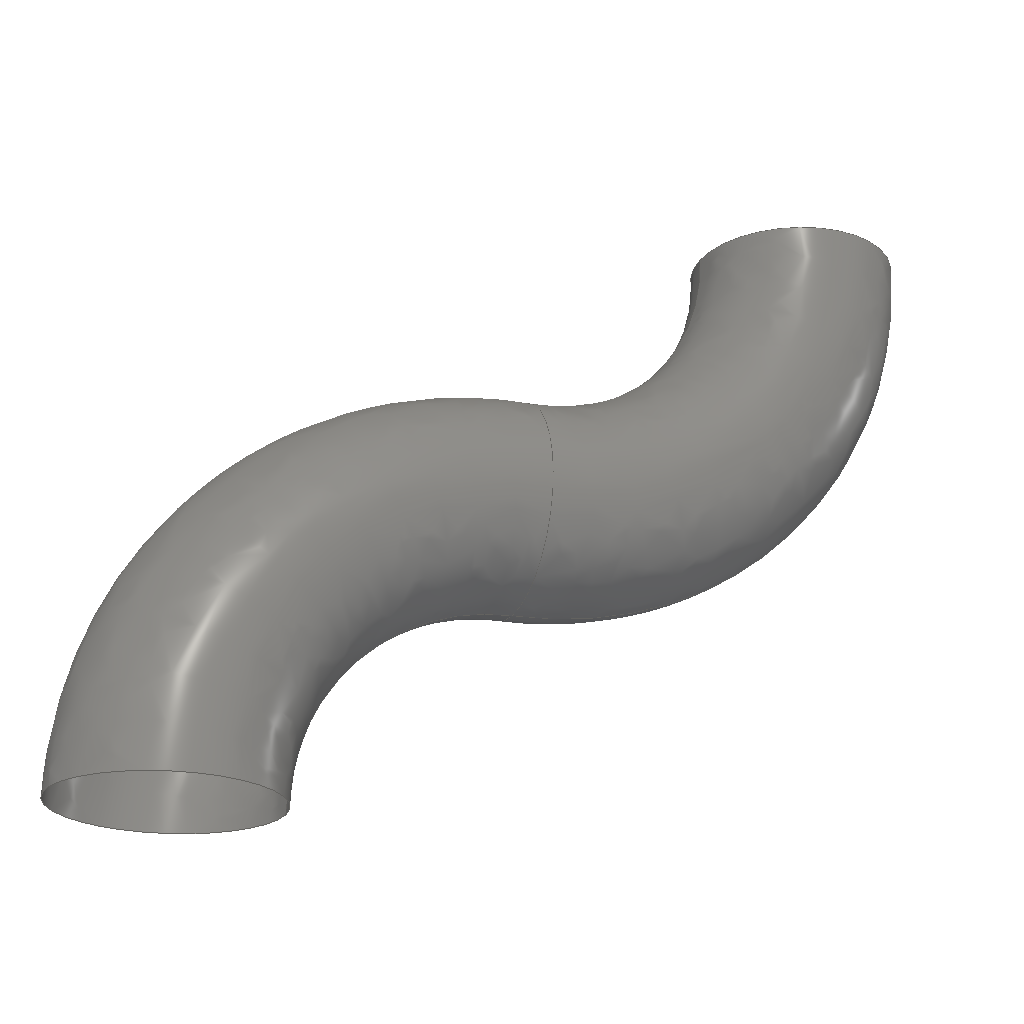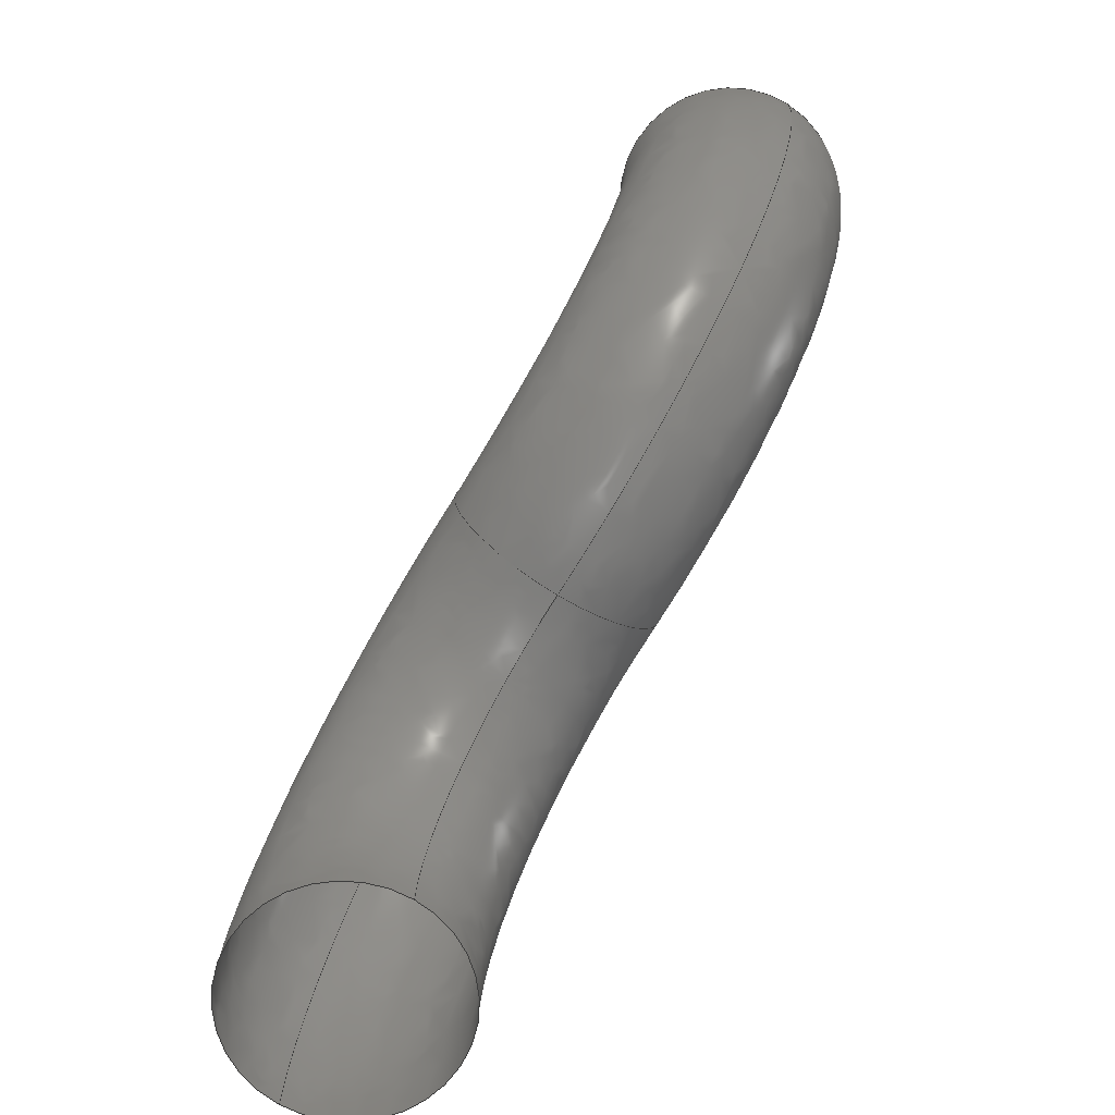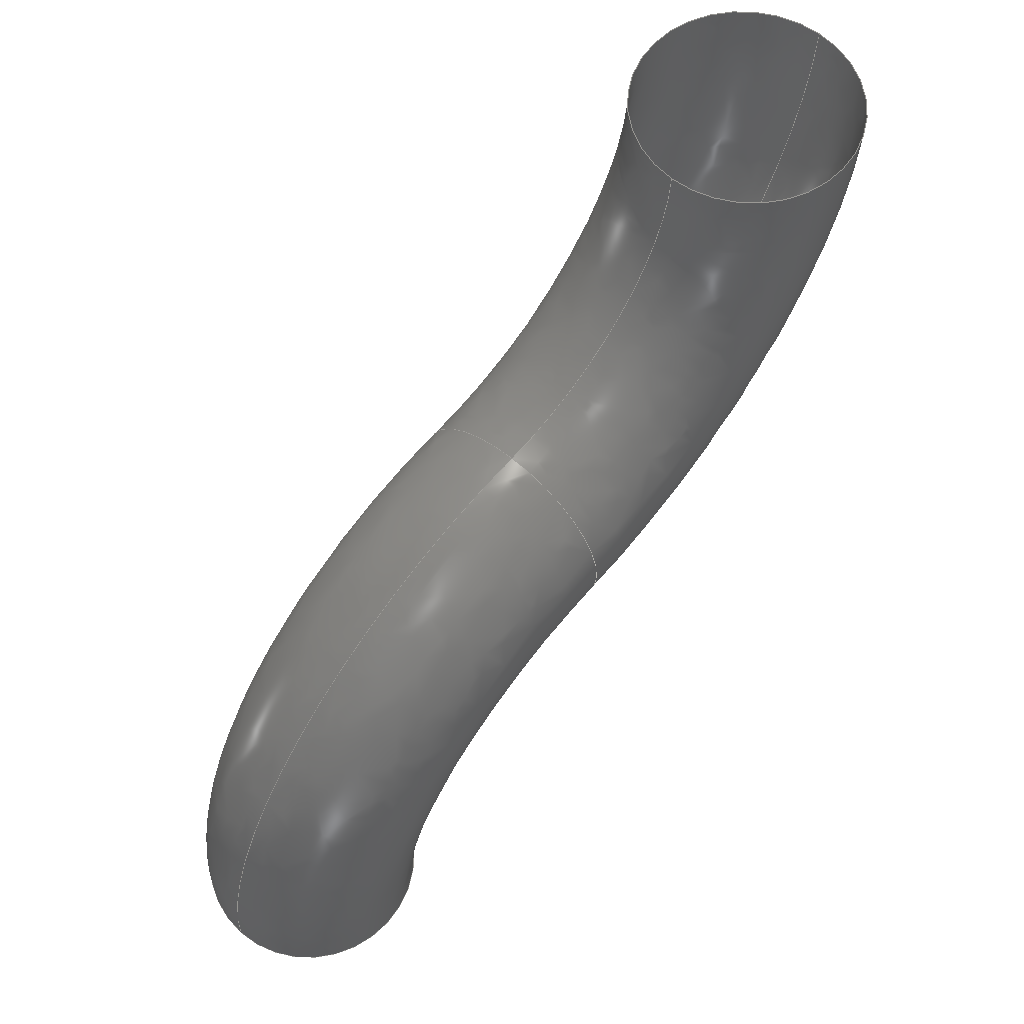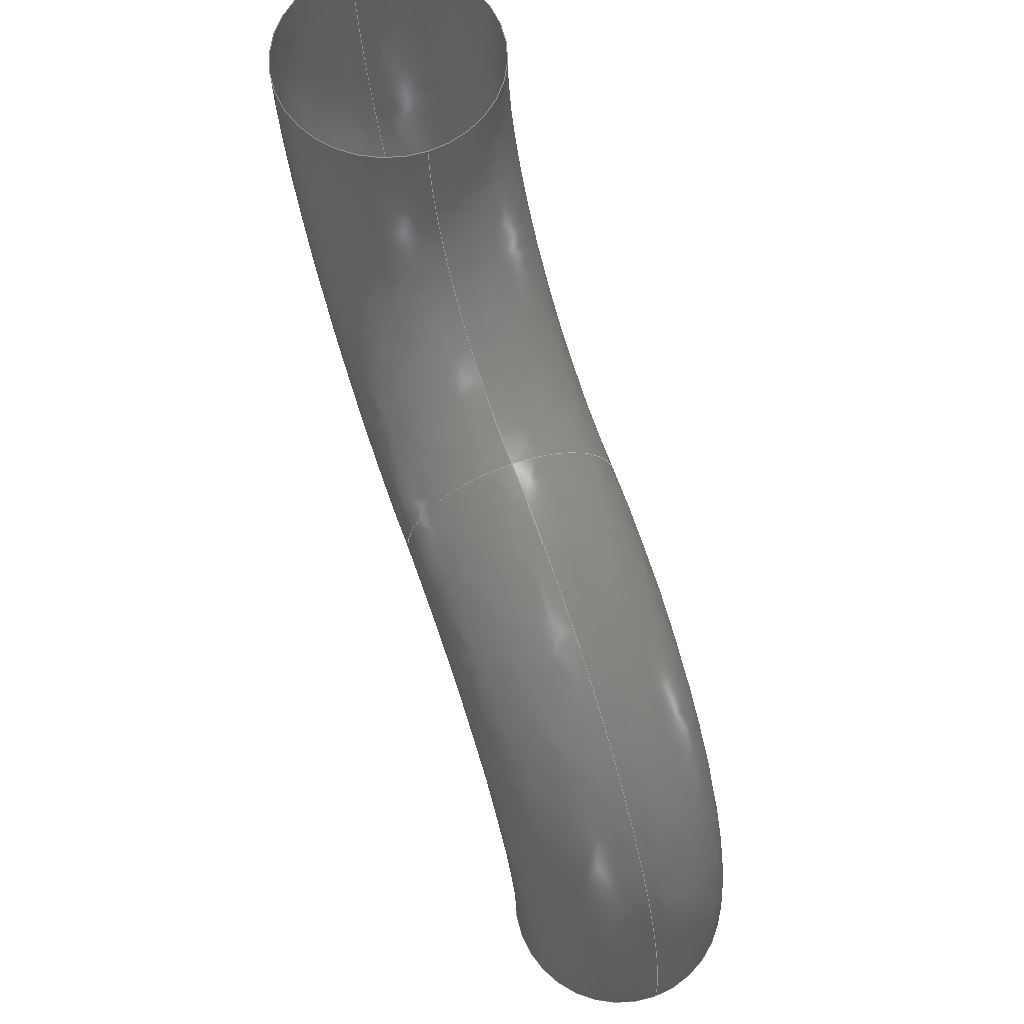
<metadata>
{"format":"step","ext":"stp","renderer":"f3d","projection":"perspective","resolution":1024,"background":"white","views":[{"elev":-22.4,"azim":159.1,"up":"+Z"},{"elev":-72.7,"azim":-121.8,"up":"+Z"},{"elev":62.4,"azim":130.9,"up":"+Z"},{"elev":65.4,"azim":69.8,"up":"+Z"}]}
</metadata>
<code>
ISO-10303-21;
DATA;
#1=SHAPE_REPRESENTATION_RELATIONSHIP('','',#159,#3);
#2=SHELL_BASED_SURFACE_MODEL('shell_1',(#4));
#3=MANIFOLD_SURFACE_SHAPE_REPRESENTATION('shell_rep_0',(#2,#171),#158);
#4=OPEN_SHELL('',(#5,#6,#7,#8));
#5=ADVANCED_FACE('',(#9),#69,.T.);
#6=ADVANCED_FACE('',(#10),#70,.T.);
#7=ADVANCED_FACE('',(#11),#71,.T.);
#8=ADVANCED_FACE('',(#12),#72,.T.);
#9=FACE_OUTER_BOUND('',#13,.T.);
#10=FACE_OUTER_BOUND('',#14,.T.);
#11=FACE_OUTER_BOUND('',#15,.T.);
#12=FACE_OUTER_BOUND('',#16,.T.);
#13=EDGE_LOOP('',(#17,#18,#19,#20));
#14=EDGE_LOOP('',(#21,#22,#23,#24));
#15=EDGE_LOOP('',(#25,#26,#27,#28));
#16=EDGE_LOOP('',(#29,#30,#31,#32));
#17=ORIENTED_EDGE('',*,*,#33,.T.);
#18=ORIENTED_EDGE('',*,*,#34,.T.);
#19=ORIENTED_EDGE('',*,*,#35,.T.);
#20=ORIENTED_EDGE('',*,*,#36,.T.);
#21=ORIENTED_EDGE('',*,*,#37,.T.);
#22=ORIENTED_EDGE('',*,*,#38,.T.);
#23=ORIENTED_EDGE('',*,*,#39,.T.);
#24=ORIENTED_EDGE('',*,*,#34,.F.);
#25=ORIENTED_EDGE('',*,*,#35,.F.);
#26=ORIENTED_EDGE('',*,*,#40,.T.);
#27=ORIENTED_EDGE('',*,*,#33,.F.);
#28=ORIENTED_EDGE('',*,*,#41,.T.);
#29=ORIENTED_EDGE('',*,*,#39,.F.);
#30=ORIENTED_EDGE('',*,*,#42,.T.);
#31=ORIENTED_EDGE('',*,*,#37,.F.);
#32=ORIENTED_EDGE('',*,*,#40,.F.);
#33=EDGE_CURVE('',#63,#64,#43,.T.);
#34=EDGE_CURVE('',#64,#65,#44,.T.);
#35=EDGE_CURVE('',#65,#66,#45,.T.);
#36=EDGE_CURVE('',#66,#63,#46,.T.);
#37=EDGE_CURVE('',#64,#67,#47,.T.);
#38=EDGE_CURVE('',#67,#68,#48,.T.);
#39=EDGE_CURVE('',#68,#65,#49,.T.);
#40=EDGE_CURVE('',#65,#64,#50,.T.);
#41=EDGE_CURVE('',#63,#66,#51,.T.);
#42=EDGE_CURVE('',#68,#67,#52,.T.);
#43=TRIMMED_CURVE($,#53,(#264),(#265),.T.,.CARTESIAN.);
#44=TRIMMED_CURVE($,#54,(#267),(#268),.T.,.CARTESIAN.);
#45=TRIMMED_CURVE($,#55,(#270),(#271),.T.,.CARTESIAN.);
#46=TRIMMED_CURVE($,#56,(#273),(#274),.T.,.CARTESIAN.);
#47=TRIMMED_CURVE($,#57,(#276),(#277),.T.,.CARTESIAN.);
#48=TRIMMED_CURVE($,#58,(#279),(#280),.T.,.CARTESIAN.);
#49=TRIMMED_CURVE($,#59,(#282),(#283),.T.,.CARTESIAN.);
#50=TRIMMED_CURVE($,#60,(#285),(#286),.T.,.CARTESIAN.);
#51=TRIMMED_CURVE($,#61,(#288),(#289),.T.,.CARTESIAN.);
#52=TRIMMED_CURVE($,#62,(#291),(#292),.T.,.CARTESIAN.);
#53=CIRCLE('',#161,20);
#54=CIRCLE('',#162,10);
#55=CIRCLE('',#163,40);
#56=CIRCLE('',#164,10);
#57=CIRCLE('',#165,40);
#58=CIRCLE('',#166,10);
#59=CIRCLE('',#167,20);
#60=CIRCLE('',#168,10);
#61=CIRCLE('',#169,10);
#62=CIRCLE('',#170,10);
#63=VERTEX_POINT('',#257);
#64=VERTEX_POINT('',#258);
#65=VERTEX_POINT('',#259);
#66=VERTEX_POINT('',#260);
#67=VERTEX_POINT('',#261);
#68=VERTEX_POINT('',#262);
#69=(
BOUNDED_SURFACE()
B_SPLINE_SURFACE(2,2,((#197,#198,#199,#200,#201),(#202,#203,#204,#205,#206),
(#207,#208,#209,#210,#211)),.UNSPECIFIED.,.F.,.F.,.F.)
B_SPLINE_SURFACE_WITH_KNOTS((3,3),(3,2,3),(0,15.71),(15.71,
23.56,31.42),.UNSPECIFIED.)
GEOMETRIC_REPRESENTATION_ITEM()
RATIONAL_B_SPLINE_SURFACE(((1,0.7071,1,0.7071,1),
(0.7071,0.5,0.7071,0.5,0.7071),(1,0.7071,
1,0.7071,1)))
REPRESENTATION_ITEM('')
SURFACE()
);
#70=(
BOUNDED_SURFACE()
B_SPLINE_SURFACE(2,2,((#212,#213,#214,#215,#216),(#217,#218,#219,#220,#221),
(#222,#223,#224,#225,#226)),.UNSPECIFIED.,.F.,.F.,.F.)
B_SPLINE_SURFACE_WITH_KNOTS((3,3),(3,2,3),(15.71,31.42),
(15.71,23.56,31.42),.UNSPECIFIED.)
GEOMETRIC_REPRESENTATION_ITEM()
RATIONAL_B_SPLINE_SURFACE(((1,0.7071,1,0.7071,1),
(0.7071,0.5,0.7071,0.5,0.7071),(1,0.7071,
1,0.7071,1)))
REPRESENTATION_ITEM('')
SURFACE()
);
#71=(
BOUNDED_SURFACE()
B_SPLINE_SURFACE(2,2,((#227,#228,#229,#230,#231),(#232,#233,#234,#235,#236),
(#237,#238,#239,#240,#241)),.UNSPECIFIED.,.F.,.F.,.F.)
B_SPLINE_SURFACE_WITH_KNOTS((3,3),(3,2,3),(0,15.71),(0,7.854,
15.71),.UNSPECIFIED.)
GEOMETRIC_REPRESENTATION_ITEM()
RATIONAL_B_SPLINE_SURFACE(((1,0.7071,1,0.7071,1),
(0.7071,0.5,0.7071,0.5,0.7071),(1,0.7071,
1,0.7071,1)))
REPRESENTATION_ITEM('')
SURFACE()
);
#72=(
BOUNDED_SURFACE()
B_SPLINE_SURFACE(2,2,((#242,#243,#244,#245,#246),(#247,#248,#249,#250,#251),
(#252,#253,#254,#255,#256)),.UNSPECIFIED.,.F.,.F.,.F.)
B_SPLINE_SURFACE_WITH_KNOTS((3,3),(3,2,3),(15.71,31.42),
(0,7.854,15.71),.UNSPECIFIED.)
GEOMETRIC_REPRESENTATION_ITEM()
RATIONAL_B_SPLINE_SURFACE(((1,0.7071,1,0.7071,1),
(0.7071,0.5,0.7071,0.5,0.7071),(1,0.7071,
1,0.7071,1)))
REPRESENTATION_ITEM('')
SURFACE()
);
#73=SHAPE_DEFINITION_REPRESENTATION(#74,#159);
#74=PRODUCT_DEFINITION_SHAPE($,$,#76);
#75=PRODUCT_DEFINITION_CONTEXT('3D Mechanical Parts',#148,'design');
#76=PRODUCT_DEFINITION('A','First version',#118,#75);
#77=DATE_TIME_ROLE('classification_date');
#78=DATE_TIME_ROLE('creation_date');
#79=APPLIED_DATE_AND_TIME_ASSIGNMENT(#103,#77,(#82));
#80=APPLIED_DATE_AND_TIME_ASSIGNMENT(#105,#78,(#76));
#81=SECURITY_CLASSIFICATION_LEVEL('unclassified');
#82=SECURITY_CLASSIFICATION('A','Security for version',#81);
#83=APPLIED_SECURITY_CLASSIFICATION_ASSIGNMENT(#82,(#118));
#84=APPROVAL_ROLE('Version approval');
#85=APPROVAL_ROLE('Version Security approval');
#86=APPROVAL_ROLE('Definition approval');
#87=APPROVAL_PERSON_ORGANIZATION(#136,#112,#84);
#88=APPROVAL_PERSON_ORGANIZATION(#137,#113,#85);
#89=APPROVAL_PERSON_ORGANIZATION(#140,#114,#86);
#90=COORDINATED_UNIVERSAL_TIME_OFFSET(5,0,.BEHIND.);
#91=LOCAL_TIME(0,0,0,#90);
#92=LOCAL_TIME(0,0,0,#90);
#93=LOCAL_TIME(0,0,0,#90);
#94=LOCAL_TIME(0,0,0,#90);
#95=LOCAL_TIME(0,0,0,#90);
#96=CALENDAR_DATE(1999,1,1);
#97=CALENDAR_DATE(1999,1,1);
#98=CALENDAR_DATE(1999,1,1);
#99=CALENDAR_DATE(1999,1,1);
#100=CALENDAR_DATE(1999,1,1);
#101=DATE_AND_TIME(#96,#91);
#102=DATE_AND_TIME(#97,#92);
#103=DATE_AND_TIME(#98,#93);
#104=DATE_AND_TIME(#99,#94);
#105=DATE_AND_TIME(#100,#95);
#106=APPROVAL_DATE_TIME(#101,#112);
#107=APPROVAL_DATE_TIME(#102,#113);
#108=APPROVAL_DATE_TIME(#104,#114);
#109=APPROVAL_STATUS('not_yet_approved');
#110=APPROVAL_STATUS('not_yet_approved');
#111=APPROVAL_STATUS('approved');
#112=APPROVAL(#109,'Version approval');
#113=APPROVAL(#110,'Version Security approval');
#114=APPROVAL(#111,'Definition approval');
#115=APPLIED_APPROVAL_ASSIGNMENT(#112,(#118));
#116=APPLIED_APPROVAL_ASSIGNMENT(#113,(#82));
#117=APPLIED_APPROVAL_ASSIGNMENT(#114,(#76));
#118=PRODUCT_DEFINITION_FORMATION_WITH_SPECIFIED_SOURCE('A',
'First version',#150,.MADE.);
#119=PERSON_AND_ORGANIZATION_ROLE('design_owner');
#120=PERSON_AND_ORGANIZATION_ROLE('creator');
#121=PERSON_AND_ORGANIZATION_ROLE('design_supplier');
#122=PERSON_AND_ORGANIZATION_ROLE('classification_officer');
#123=PERSON_AND_ORGANIZATION_ROLE('creator');
#124=ORGANIZATION('STI','lab','lab');
#125=ORGANIZATION('STI','unknown','unknown');
#126=ORGANIZATION('STI','unknown','unknown');
#127=ORGANIZATION('STI','unknown','unknown');
#128=ORGANIZATION('STI','unknown','unknown');
#129=ORGANIZATION('STI','unknown','unknown');
#130=ORGANIZATION('STI','unknown','unknown');
#131=PERSON('1','Box','vc60',$,$,$);
#132=PERSON('2','last','first',$,$,$);
#133=PERSON('3','President','Mr.',$,$,$);
#134=PERSON_AND_ORGANIZATION(#131,#124);
#135=PERSON_AND_ORGANIZATION(#132,#125);
#136=PERSON_AND_ORGANIZATION(#133,#126);
#137=PERSON_AND_ORGANIZATION(#133,#127);
#138=PERSON_AND_ORGANIZATION(#133,#128);
#139=PERSON_AND_ORGANIZATION(#132,#129);
#140=PERSON_AND_ORGANIZATION(#133,#130);
#141=APPLIED_PERSON_AND_ORGANIZATION_ASSIGNMENT(#134,#119,(#150));
#142=APPLIED_PERSON_AND_ORGANIZATION_ASSIGNMENT(#135,#120,(#118));
#143=APPLIED_PERSON_AND_ORGANIZATION_ASSIGNMENT(#135,#121,(#118));
#144=APPLIED_PERSON_AND_ORGANIZATION_ASSIGNMENT(#138,#122,(#82));
#145=APPLIED_PERSON_AND_ORGANIZATION_ASSIGNMENT(#139,#123,(#76));
#146=PRODUCT_RELATED_PRODUCT_CATEGORY('detail','detail',(#150));
#147=APPLICATION_PROTOCOL_DEFINITION('International Standard',
'config_control_design',1994,#148);
#148=APPLICATION_CONTEXT(
'configuration controlled 3d designs of mechanical parts and assemblie
s');
#149=PRODUCT_CONTEXT('3D Mechanical Parts',#148,'mechanical');
#150=PRODUCT('Document','Document','',(#149));
#151=(
LENGTH_UNIT()
NAMED_UNIT(*)
SI_UNIT(.MILLI.,.METRE.)
);
#152=(
NAMED_UNIT(*)
PLANE_ANGLE_UNIT()
SI_UNIT($,.RADIAN.)
);
#153=DIMENSIONAL_EXPONENTS(0,0,0,0,0,0,0);
#154=PLANE_ANGLE_MEASURE_WITH_UNIT(PLANE_ANGLE_MEASURE(0.01745),#152);
#155=(
CONVERSION_BASED_UNIT('DEGREES',#154)
NAMED_UNIT(#153)
PLANE_ANGLE_UNIT()
);
#156=(
NAMED_UNIT(*)
SI_UNIT($,.STERADIAN.)
SOLID_ANGLE_UNIT()
);
#157=UNCERTAINTY_MEASURE_WITH_UNIT(LENGTH_MEASURE(0.001),#151,
'DISTANCE_ACCURACY_VALUE',
'Maximum model space distance between geometric entities at asserted c
onnectivities');
#158=(
GEOMETRIC_REPRESENTATION_CONTEXT(3)
GLOBAL_UNCERTAINTY_ASSIGNED_CONTEXT((#157))
GLOBAL_UNIT_ASSIGNED_CONTEXT((#156,#155,#151))
REPRESENTATION_CONTEXT('ID1','3D')
);
#159=SHAPE_REPRESENTATION('Document',(#160,#171),#158);
#160=AXIS2_PLACEMENT_3D($,#196,#172,#173);
#161=AXIS2_PLACEMENT_3D($,#263,#174,#175);
#162=AXIS2_PLACEMENT_3D($,#266,#176,#177);
#163=AXIS2_PLACEMENT_3D($,#269,#178,#179);
#164=AXIS2_PLACEMENT_3D($,#272,#180,#181);
#165=AXIS2_PLACEMENT_3D($,#275,#182,#183);
#166=AXIS2_PLACEMENT_3D($,#278,#184,#185);
#167=AXIS2_PLACEMENT_3D($,#281,#186,#187);
#168=AXIS2_PLACEMENT_3D($,#284,#188,#189);
#169=AXIS2_PLACEMENT_3D($,#287,#190,#191);
#170=AXIS2_PLACEMENT_3D($,#290,#192,#193);
#171=AXIS2_PLACEMENT_3D($,#293,#194,#195);
#172=DIRECTION('',(0,0,1));
#173=DIRECTION('',(1,0,0));
#174=DIRECTION('',(0,-1,0));
#175=DIRECTION('',(1,0,-1.776e-16));
#176=DIRECTION('',(-1,0,0));
#177=DIRECTION('',(0,0,-1));
#178=DIRECTION('',(0,1,0));
#179=DIRECTION('',(3.553e-16,0,1));
#180=DIRECTION('',(0,0,-1));
#181=DIRECTION('',(1,7.105e-16,0));
#182=DIRECTION('',(0,1,0));
#183=DIRECTION('',(5.329e-16,0,-1));
#184=DIRECTION('',(0,0,1));
#185=DIRECTION('',(-1,0,0));
#186=DIRECTION('',(0,-1,0));
#187=DIRECTION('',(-1,0,-7.105e-16));
#188=DIRECTION('',(-1,0,0));
#189=DIRECTION('',(0,-3.553e-16,1));
#190=DIRECTION('',(0,0,-1));
#191=DIRECTION('',(-1,-3.553e-16,0));
#192=DIRECTION('',(0,0,1));
#193=DIRECTION('',(1,-1.421e-15,0));
#194=DIRECTION('',(0,0,1));
#195=DIRECTION('',(1,0,0));
#196=CARTESIAN_POINT('',(0,0,0));
#197=CARTESIAN_POINT('',(-40,0,0));
#198=CARTESIAN_POINT('',(-40,-10,0));
#199=CARTESIAN_POINT('',(-30,-10,0));
#200=CARTESIAN_POINT('',(-20,-10,0));
#201=CARTESIAN_POINT('',(-20,0,0));
#202=CARTESIAN_POINT('',(-40,0,20));
#203=CARTESIAN_POINT('',(-40,-10,20));
#204=CARTESIAN_POINT('',(-30,-10,30));
#205=CARTESIAN_POINT('',(-20,-10,40));
#206=CARTESIAN_POINT('',(-20,0,40));
#207=CARTESIAN_POINT('',(-60,0,20));
#208=CARTESIAN_POINT('',(-60,-10,20));
#209=CARTESIAN_POINT('',(-60,-10,30));
#210=CARTESIAN_POINT('',(-60,-10,40));
#211=CARTESIAN_POINT('',(-60,0,40));
#212=CARTESIAN_POINT('',(-60,0,20));
#213=CARTESIAN_POINT('',(-60,-10,20));
#214=CARTESIAN_POINT('',(-60,-10,30));
#215=CARTESIAN_POINT('',(-60,-10,40));
#216=CARTESIAN_POINT('',(-60,0,40));
#217=CARTESIAN_POINT('',(-100,0,20));
#218=CARTESIAN_POINT('',(-100,-10,20));
#219=CARTESIAN_POINT('',(-90,-10,30));
#220=CARTESIAN_POINT('',(-80,-10,40));
#221=CARTESIAN_POINT('',(-80,0,40));
#222=CARTESIAN_POINT('',(-100,0,60));
#223=CARTESIAN_POINT('',(-100,-10,60));
#224=CARTESIAN_POINT('',(-90,-10,60));
#225=CARTESIAN_POINT('',(-80,-10,60));
#226=CARTESIAN_POINT('',(-80,0,60));
#227=CARTESIAN_POINT('',(-20,0,0));
#228=CARTESIAN_POINT('',(-20,10,0));
#229=CARTESIAN_POINT('',(-30,10,0));
#230=CARTESIAN_POINT('',(-40,10,0));
#231=CARTESIAN_POINT('',(-40,0,0));
#232=CARTESIAN_POINT('',(-20,0,40));
#233=CARTESIAN_POINT('',(-20,10,40));
#234=CARTESIAN_POINT('',(-30,10,30));
#235=CARTESIAN_POINT('',(-40,10,20));
#236=CARTESIAN_POINT('',(-40,0,20));
#237=CARTESIAN_POINT('',(-60,0,40));
#238=CARTESIAN_POINT('',(-60,10,40));
#239=CARTESIAN_POINT('',(-60,10,30));
#240=CARTESIAN_POINT('',(-60,10,20));
#241=CARTESIAN_POINT('',(-60,0,20));
#242=CARTESIAN_POINT('',(-60,0,40));
#243=CARTESIAN_POINT('',(-60,10,40));
#244=CARTESIAN_POINT('',(-60,10,30));
#245=CARTESIAN_POINT('',(-60,10,20));
#246=CARTESIAN_POINT('',(-60,0,20));
#247=CARTESIAN_POINT('',(-80,0,40));
#248=CARTESIAN_POINT('',(-80,10,40));
#249=CARTESIAN_POINT('',(-90,10,30));
#250=CARTESIAN_POINT('',(-100,10,20));
#251=CARTESIAN_POINT('',(-100,0,20));
#252=CARTESIAN_POINT('',(-80,0,60));
#253=CARTESIAN_POINT('',(-80,10,60));
#254=CARTESIAN_POINT('',(-90,10,60));
#255=CARTESIAN_POINT('',(-100,10,60));
#256=CARTESIAN_POINT('',(-100,0,60));
#257=CARTESIAN_POINT('',(-40,0,0));
#258=CARTESIAN_POINT('',(-60,0,20));
#259=CARTESIAN_POINT('',(-60,0,40));
#260=CARTESIAN_POINT('',(-20,0,0));
#261=CARTESIAN_POINT('',(-100,0,60));
#262=CARTESIAN_POINT('',(-80,0,60));
#263=CARTESIAN_POINT('',(-60,0,3.553e-15));
#264=CARTESIAN_POINT('',(-40,0,0));
#265=CARTESIAN_POINT('',(-60,0,20));
#266=CARTESIAN_POINT('',(-60,0,30));
#267=CARTESIAN_POINT('',(-60,0,20));
#268=CARTESIAN_POINT('',(-60,-1.225e-15,40));
#269=CARTESIAN_POINT('',(-60,0,-9.284e-15));
#270=CARTESIAN_POINT('',(-60,0,40));
#271=CARTESIAN_POINT('',(-20,0,-3.282e-15));
#272=CARTESIAN_POINT('',(-30,-7.105e-15,0));
#273=CARTESIAN_POINT('',(-20,0,0));
#274=CARTESIAN_POINT('',(-40,-6.554e-15,0));
#275=CARTESIAN_POINT('',(-60,0,60));
#276=CARTESIAN_POINT('',(-60,0,20));
#277=CARTESIAN_POINT('',(-100,0,60));
#278=CARTESIAN_POINT('',(-90,0,60));
#279=CARTESIAN_POINT('',(-100,0,60));
#280=CARTESIAN_POINT('',(-80,-1.225e-15,60));
#281=CARTESIAN_POINT('',(-60,0,60));
#282=CARTESIAN_POINT('',(-80,0,60));
#283=CARTESIAN_POINT('',(-60,0,40));
#284=CARTESIAN_POINT('',(-60,3.553e-15,30));
#285=CARTESIAN_POINT('',(-60,0,40));
#286=CARTESIAN_POINT('',(-60,3.889e-15,20));
#287=CARTESIAN_POINT('',(-30,3.553e-15,0));
#288=CARTESIAN_POINT('',(-40,0,0));
#289=CARTESIAN_POINT('',(-20,3.889e-15,0));
#290=CARTESIAN_POINT('',(-90,1.421e-14,60));
#291=CARTESIAN_POINT('',(-80,0,60));
#292=CARTESIAN_POINT('',(-100,3.001e-15,60));
#293=CARTESIAN_POINT('',(0,0,0));
ENDSEC;
END-ISO-10303-21;

</code>
